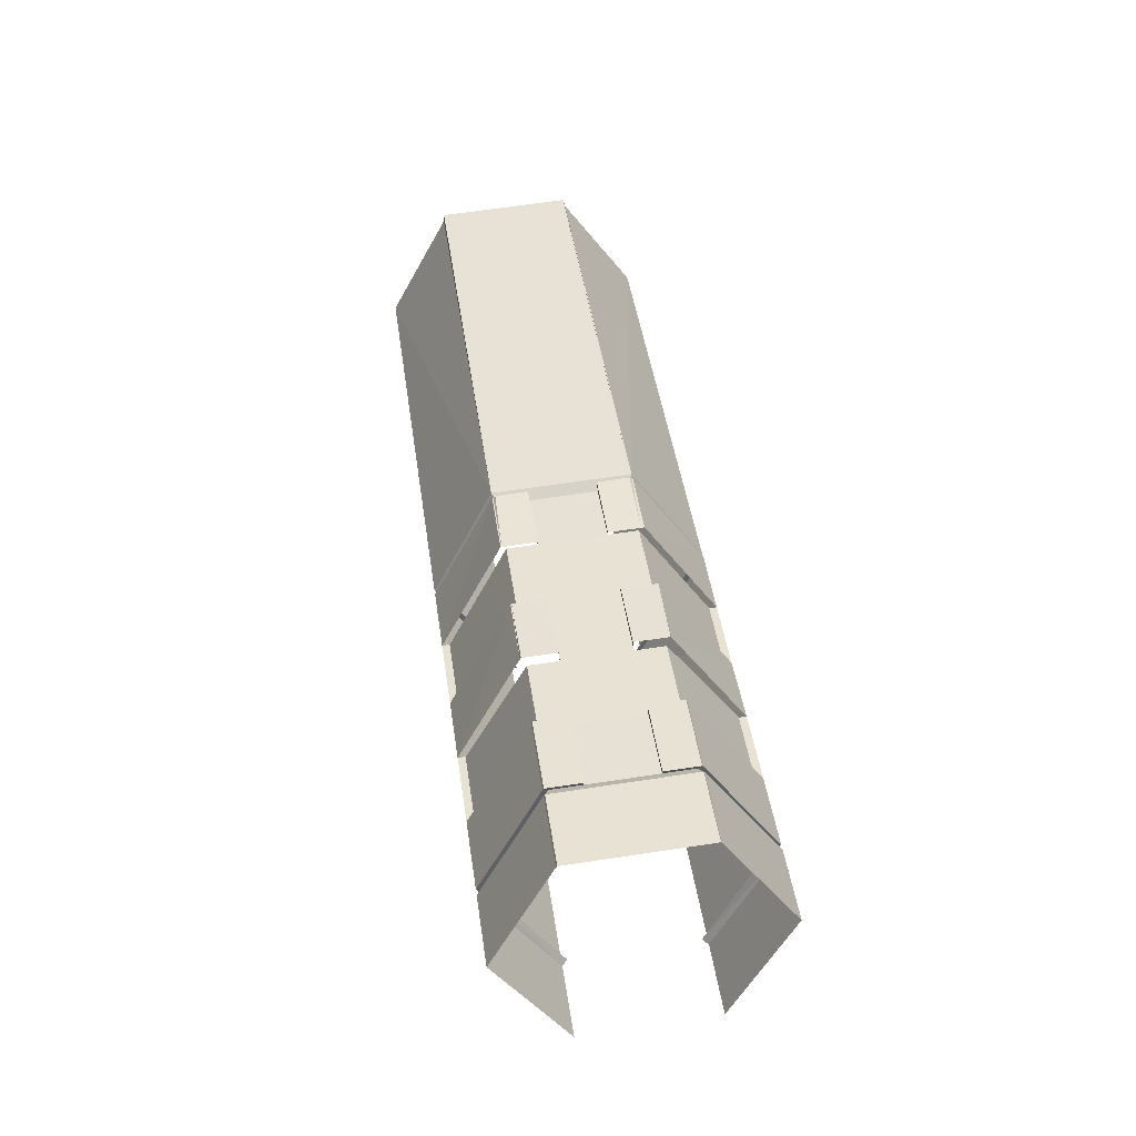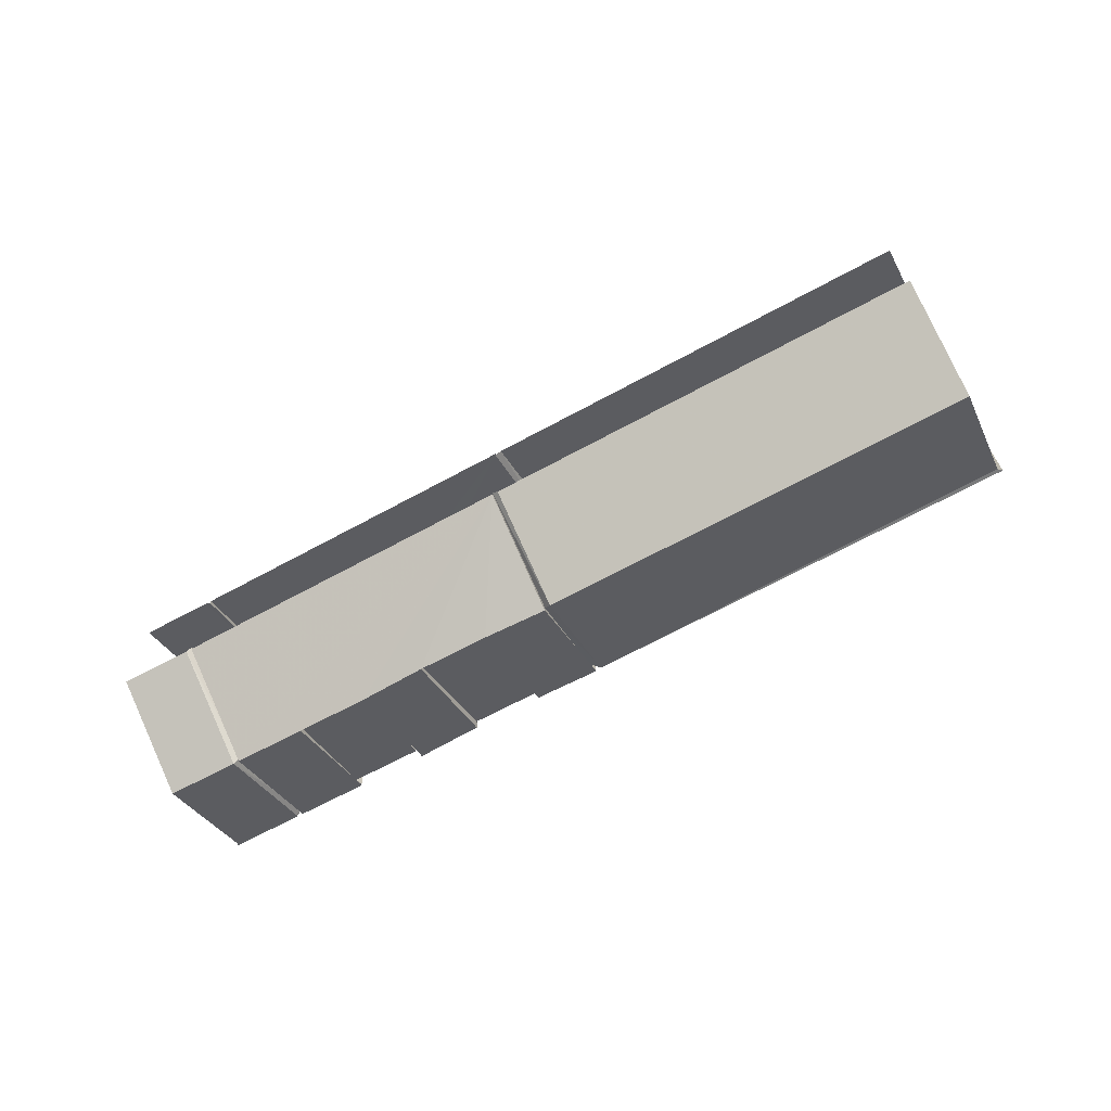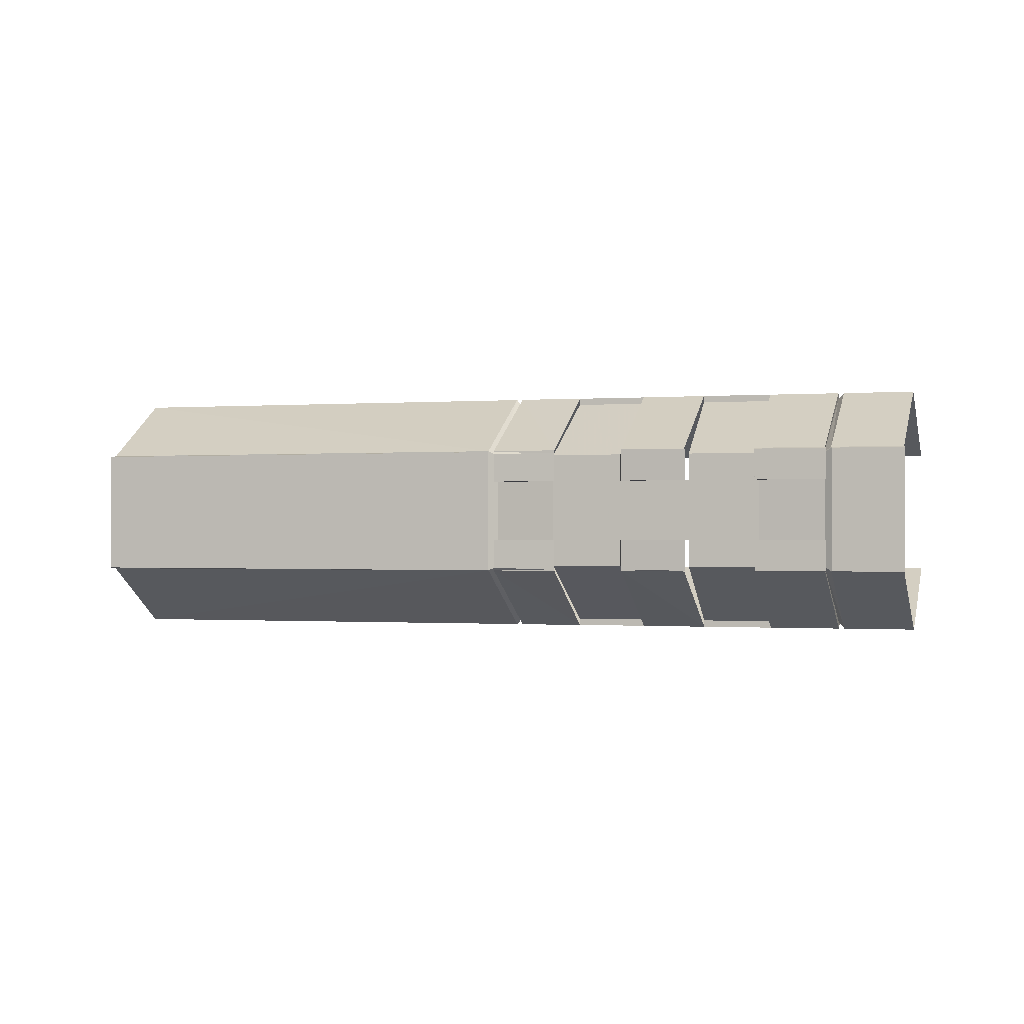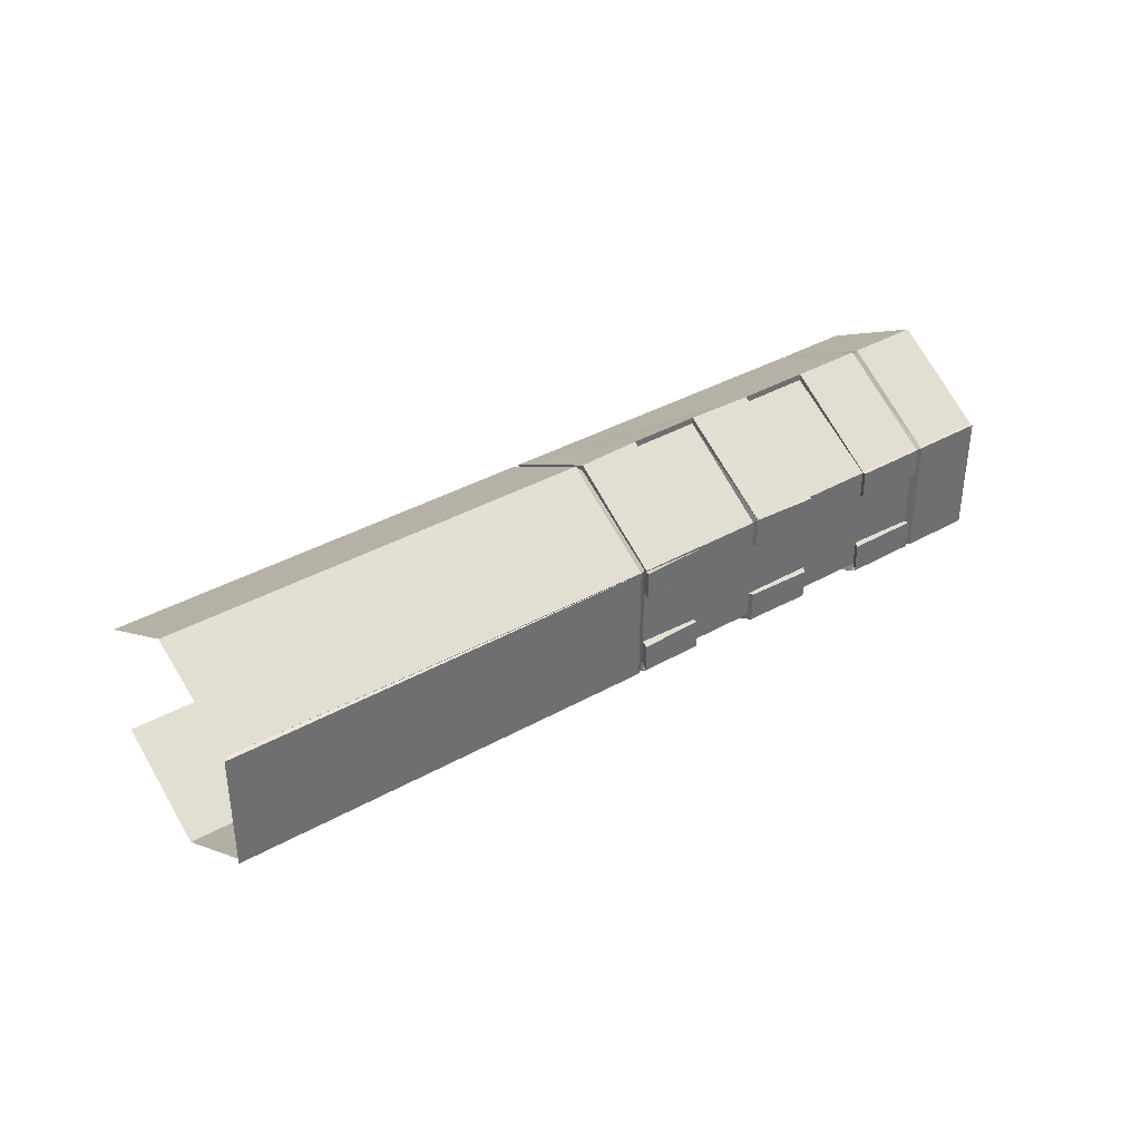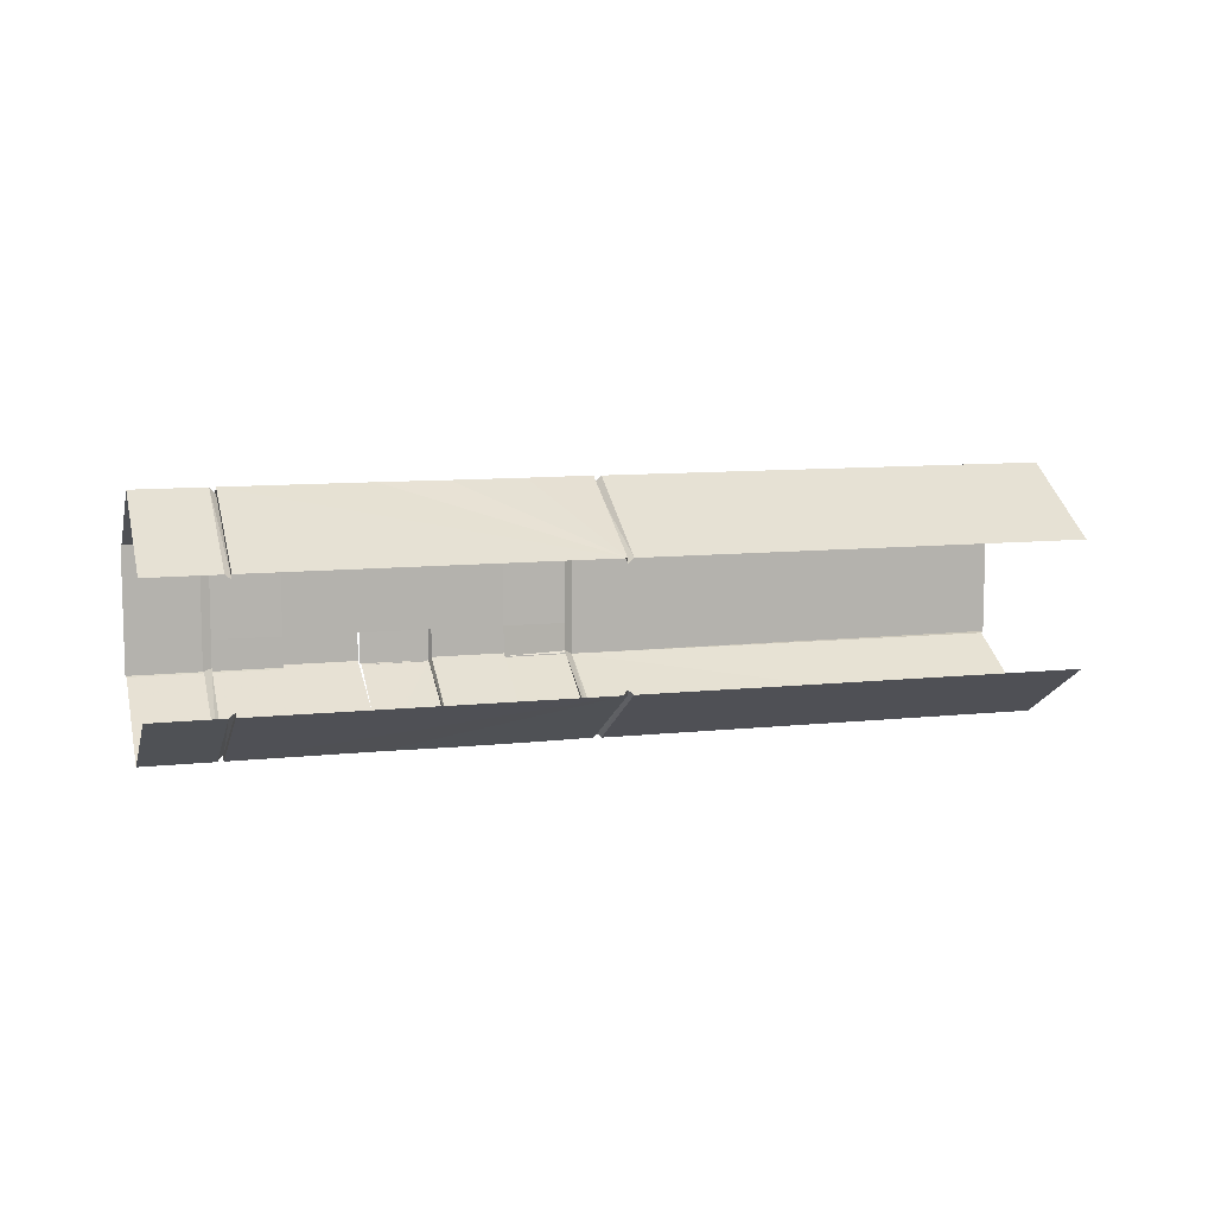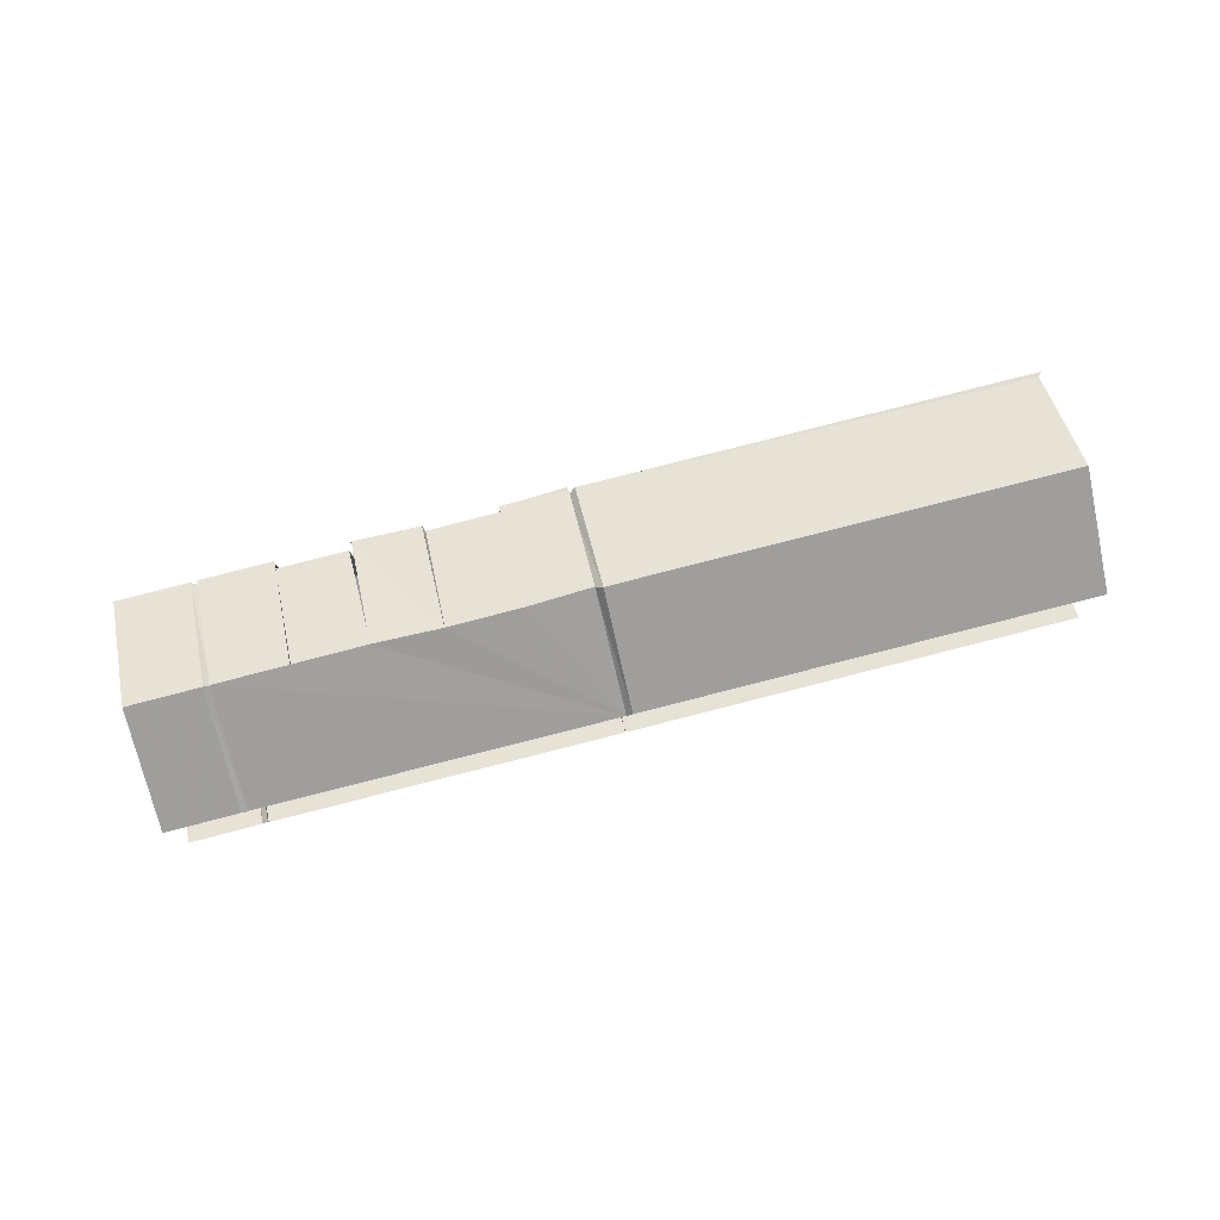
<metadata>
{"format":"obj","ext":"obj","renderer":"f3d","projection":"perspective","resolution":1024,"background":"white","views":[{"elev":66.6,"azim":81.4,"up":"+Z"},{"elev":-68.4,"azim":-175.5,"up":"+Y"},{"elev":-0.7,"azim":-7.5,"up":"+Y"},{"elev":38.2,"azim":-59.4,"up":"+Y"},{"elev":9.4,"azim":140.0,"up":"+Y"},{"elev":80.0,"azim":141.8,"up":"+Y"}]}
</metadata>
<code>
v 5.311 2.641 -11.03
v 4.38 1.315 -8.99
v 4.38 -1.315 -8.99
v 5.311 -2.641 -11.03
v 6.242 -1.315 -13.16
v 6.242 1.315 -13.16
v 6.591 2.641 -10.52
v 5.66 1.315 -8.429
v 5.66 -1.315 -8.429
v 6.591 -2.641 -10.52
v 7.987 2.641 -9.906
v 7.057 1.315 -7.818
v 7.057 -1.315 -7.818
v 7.987 -2.641 -9.906
v 9.267 2.641 -9.295
v 8.337 1.315 -7.207
v 8.337 -1.315 -7.207
v 9.267 -2.641 -9.295
v 10.66 2.641 -8.684
v 9.733 1.315 -6.596
v 9.733 -1.315 -6.596
v 10.66 -2.641 -8.684
v 12.06 2.641 -8.073
v 11.13 1.315 -5.985
v 11.13 -1.315 -5.985
v 12.06 -2.641 -8.073
v 12.99 -1.315 -10.16
v 12.99 1.315 -10.16
v 6.591 2.496 -10.52
v 5.66 1.232 -8.531
v 5.66 -1.232 -8.531
v 6.591 -2.496 -10.52
v 7.987 2.496 -9.906
v 7.057 1.232 -7.92
v 7.057 -1.232 -7.92
v 7.987 -2.496 -9.906
v 9.267 2.496 -9.295
v 8.453 1.232 -7.309
v 8.453 -1.232 -7.309
v 9.267 -2.496 -9.295
v 10.66 2.496 -8.684
v 9.849 1.232 -6.698
v 9.849 -1.232 -6.698
v 10.66 -2.496 -8.684
v 5.195 2.641 -11.13
v 4.264 1.315 -9.04
v 4.264 -1.315 -9.04
v 5.195 -2.641 -11.13
v 6.126 -1.315 -13.22
v 6.126 1.315 -13.22
v -3.416 2.641 -14.95
v -4.347 1.315 -12.86
v -4.347 -1.315 -12.86
v -3.416 -2.641 -14.95
v -2.485 -1.315 -17.03
v -2.485 1.315 -17.03
v 12.18 2.641 -8.022
v 11.25 1.315 -5.934
v 11.25 -1.315 -5.934
v 12.18 -2.641 -8.022
v 13.11 -1.315 -10.11
v 13.11 1.315 -10.11
v 13.57 2.641 -7.411
v 12.64 1.315 -5.323
v 12.64 -1.315 -5.323
v 13.57 -2.641 -7.411
v 14.5 -1.315 -9.499
v 14.5 1.315 -9.499
v 11.13 -0.6524 -5.985
v 9.733 -0.6524 -6.596
v 8.337 -0.6524 -7.207
v 7.057 -0.6524 -7.818
v 11.13 0.6524 -5.985
v 9.733 0.6524 -6.596
v 8.337 0.6524 -7.207
v 7.057 0.6524 -7.818
v 5.66 0.6524 -8.429
v 4.38 0.6524 -8.939
v 5.66 -0.6524 -8.429
v 4.38 -0.6524 -8.939
v 11.13 -0.6524 -6.087
v 9.849 -0.6524 -6.698
v 8.453 -0.6524 -7.309
v 11.13 0.6524 -6.087
v 9.849 0.6524 -6.698
v 7.057 0.6524 -7.92
v 5.66 0.6524 -8.531
v 4.497 0.6524 -9.091
v 5.66 -0.6524 -8.531
v 4.497 -0.6524 -9.091
v 8.453 0.6524 -7.309
v 7.057 -0.6524 -7.92
v 4.264 1.274 -9.04
v -4.347 1.274 -12.86
v -4.347 -1.274 -12.86
v 4.264 -1.274 -9.04
v 4.38 1.274 -8.939
v 5.66 1.274 -8.429
v 7.057 1.274 -7.818
v 8.337 1.274 -7.207
v 9.733 1.274 -6.596
v 11.13 1.274 -5.985
v 11.25 1.274 -5.934
v 12.64 1.274 -5.323
v 11.25 -1.274 -5.934
v 12.64 -1.274 -5.323
v 11.13 -1.274 -5.985
v 9.733 -1.274 -6.596
v 8.337 -1.274 -7.207
v 7.057 -1.274 -7.818
v 5.66 -1.274 -8.429
v 4.38 -1.274 -8.939
v 12.64 1.336 -5.374
v 11.25 1.336 -5.985
v 11.13 1.336 -6.036
v 9.733 1.336 -6.647
v 8.337 1.336 -7.258
v 7.057 1.336 -7.818
v 5.66 1.336 -8.429
v 4.38 1.336 -8.99
v -4.23 1.336 -12.91
v 4.264 1.336 -9.04
v 11.25 -1.336 -5.985
v 12.64 -1.336 -5.374
v 9.733 -1.336 -6.647
v 11.13 -1.336 -6.036
v 7.057 -1.336 -7.818
v 8.337 -1.336 -7.258
v 4.38 -1.336 -8.99
v 5.66 -1.336 -8.429
v -4.23 -1.336 -12.91
v 4.264 -1.336 -9.04
v 4.497 1.232 -9.091
v 5.311 2.496 -11.03
v 4.497 -1.232 -9.091
v 6.242 -1.212 -13.16
v 5.311 -2.496 -11.03
v 6.242 1.212 -13.16
v 11.13 1.232 -6.087
v 12.06 2.496 -8.073
v 11.13 -1.232 -6.087
v 12.99 -1.212 -10.16
v 12.06 -2.496 -8.073
v 12.99 1.212 -10.16
v 5.195 2.641 -11.13
v -3.416 2.641 -14.95
v 5.66 -0.6524 -8.531
v 4.497 -0.6524 -9.091
v 11.13 -0.6524 -6.087
v 9.849 -0.6524 -6.698
v 9.849 0.6524 -6.698
v 11.13 0.6524 -6.087
v 4.497 0.6524 -9.091
v 5.66 0.6524 -8.531
v 4.38 0.6524 -8.939
v 5.66 0.6524 -8.429
v 7.057 0.6524 -7.818
v 8.337 0.6524 -7.207
v 9.733 0.6524 -6.596
v 11.13 0.6524 -5.985
v 9.733 -0.6524 -6.596
v 11.13 -0.6524 -5.985
v 7.057 -0.6524 -7.818
v 8.337 -0.6524 -7.207
v 4.38 -0.6524 -8.939
v 5.66 -0.6524 -8.429
v 7.057 0.6524 -7.92
v 8.453 -0.6524 -7.309
v 8.453 0.6524 -7.309
v 7.057 -0.6524 -7.92
v 7.057 -0.6524 -7.92
v 7.057 -1.232 -7.92
v 7.057 -1.274 -7.818
v 7.057 -0.6524 -7.818
v 7.057 -1.336 -7.818
v 7.057 -1.315 -7.818
v 7.057 1.274 -7.818
v 7.057 0.6524 -7.92
v 7.057 0.6524 -7.818
v 7.057 1.232 -7.92
v 7.057 1.315 -7.818
v 7.057 1.336 -7.818
v 9.733 1.274 -6.596
v 9.849 0.6524 -6.698
v 9.733 0.6524 -6.596
v 9.849 1.232 -6.698
v 9.733 1.315 -6.596
v 9.733 1.336 -6.647
v 9.849 -1.232 -6.698
v 9.733 -1.336 -6.647
v 9.733 -1.315 -6.596
v 9.733 -1.274 -6.596
v 9.849 -0.6524 -6.698
v 9.733 -0.6524 -6.596
v 10.66 2.496 -8.684
v 10.66 2.641 -8.684
v 10.66 -2.496 -8.684
v 10.66 -2.641 -8.684
v 7.987 -2.496 -9.906
v 7.987 -2.641 -9.906
v 9.267 -2.641 -9.295
v 10.66 -2.641 -8.684
v 10.66 -2.496 -8.684
v 9.267 -2.496 -9.295
v 6.591 -2.641 -10.52
v 7.987 -2.641 -9.906
v 7.987 -2.496 -9.906
v 6.591 -2.496 -10.52
v 10.66 2.496 -8.684
v 9.267 2.641 -9.295
v 9.267 2.496 -9.295
v 10.66 2.641 -8.684
v 7.987 2.496 -9.906
v 6.591 2.641 -10.52
v 6.591 2.496 -10.52
v 7.987 2.641 -9.906
v 12.06 2.641 -8.073
v 5.311 2.641 -11.03
v 6.591 2.641 -10.52
v 10.66 2.641 -8.684
v 7.987 2.641 -9.906
v 9.267 2.641 -9.295
v 6.591 -2.641 -10.52
v 5.311 -2.641 -11.03
v 12.06 -2.641 -8.073
v 7.987 -2.641 -9.906
v 10.66 -2.641 -8.684
v 9.267 -2.641 -9.295
v 5.66 1.232 -8.531
v 7.057 1.232 -7.92
v 5.66 -1.232 -8.531
v 7.057 -1.232 -7.92
v 8.453 1.232 -7.309
v 9.849 1.232 -6.698
v 8.453 -1.232 -7.309
v 9.849 -1.232 -6.698
v 7.987 2.496 -9.906
v 7.987 2.641 -9.906
v 5.195 2.641 -11.13
v 4.264 1.336 -9.04
v 5.195 -2.641 -11.13
v 6.126 -1.315 -13.22
v 6.126 1.315 -13.22
v 4.264 -1.336 -9.04
v 4.38 1.336 -8.99
v 5.311 2.641 -11.03
v 5.311 2.496 -11.03
v 4.497 1.232 -9.091
v 6.242 -1.315 -13.16
v 5.311 -2.641 -11.03
v 5.311 -2.496 -11.03
v 6.242 -1.212 -13.16
v 6.242 1.315 -13.16
v 6.242 1.212 -13.16
v 4.38 -1.336 -8.99
v 4.497 -1.232 -9.091
v 4.38 1.274 -8.939
v 4.38 1.315 -8.99
v 4.264 1.315 -9.04
v 4.264 1.274 -9.04
v 4.38 -1.315 -8.99
v 4.38 -1.274 -8.939
v 4.264 -1.315 -9.04
v 4.264 -1.274 -9.04
v 12.06 2.641 -8.073
v 11.13 1.336 -6.036
v 12.06 -2.641 -8.073
v 12.99 -1.315 -10.16
v 12.99 1.315 -10.16
v 11.13 -1.336 -6.036
v 11.25 1.336 -5.985
v 12.18 2.641 -8.022
v 12.06 2.496 -8.073
v 11.13 1.232 -6.087
v 13.11 -1.315 -10.11
v 12.18 -2.641 -8.022
v 12.06 -2.496 -8.073
v 12.99 -1.212 -10.16
v 13.11 1.315 -10.11
v 12.99 1.212 -10.16
v 11.25 -1.336 -5.985
v 11.13 -1.232 -6.087
v 11.25 1.274 -5.934
v 11.25 1.315 -5.934
v 11.13 1.315 -5.985
v 11.13 1.274 -5.985
v 11.25 -1.315 -5.934
v 11.25 -1.274 -5.934
v 11.13 -1.315 -5.985
v 11.13 -1.274 -5.985
v 4.497 0.6524 -9.091
v 4.38 0.6524 -8.939
v 4.497 -0.6524 -9.091
v 4.38 -0.6524 -8.939
v 11.13 0.6524 -6.087
v 11.13 0.6524 -5.985
v 11.13 -0.6524 -6.087
v 11.13 -0.6524 -5.985
v 4.497 0.6524 -9.091
v 4.497 -0.6524 -9.091
v 11.13 0.6524 -6.087
v 11.13 -0.6524 -6.087
v 13.57 2.641 -7.411
v 12.18 2.641 -8.022
v 12.18 -2.641 -8.022
v 13.57 -2.641 -7.411
v -3.416 -2.641 -14.95
v 5.195 -2.641 -11.13
f 120 8 119
f 120 2 8
f 112 9 111
f 112 3 9
f 3 130 9
f 3 129 130
f 29 34 33
f 29 30 34
f 31 36 35
f 31 32 36
f 118 16 117
f 118 12 16
f 13 128 17
f 13 127 128
f 37 42 41
f 37 38 42
f 39 44 43
f 39 40 44
f 116 24 115
f 116 20 24
f 21 126 25
f 21 125 126
f 122 45 51
f 51 121 122
f 96 93 94
f 94 95 96
f 132 47 53
f 53 131 132
f 49 48 54
f 54 55 49
f 145 50 56
f 56 146 145
f 114 58 64
f 64 113 114
f 58 103 104
f 104 64 58
f 59 123 124
f 124 65 59
f 60 61 67
f 67 66 60
f 62 57 63
f 63 68 62
f 110 13 17
f 110 17 109
f 108 21 25
f 108 25 107
f 20 102 24
f 20 101 102
f 12 100 16
f 12 99 100
f 2 98 8
f 2 97 98
f 88 90 89
f 88 89 87
f 85 82 81
f 85 81 84
f 80 79 147
f 147 148 80
f 70 69 149
f 149 150 70
f 73 74 151
f 151 152 73
f 77 78 153
f 153 154 77
f 72 71 83
f 83 92 72
f 75 76 86
f 86 91 75
f 93 46 52
f 52 94 93
f 95 53 47
f 47 96 95
f 97 155 156
f 97 156 98
f 99 157 158
f 99 158 100
f 101 159 160
f 101 160 102
f 103 105 106
f 106 104 103
f 105 59 65
f 65 106 105
f 161 107 162
f 161 108 107
f 163 109 164
f 163 110 109
f 165 111 166
f 165 112 111
f 19 115 23
f 19 116 115
f 11 117 15
f 11 118 117
f 1 119 7
f 1 120 119
f 121 52 46
f 46 122 121
f 125 22 26
f 125 26 126
f 127 14 18
f 127 18 128
f 129 4 10
f 129 10 130
f 167 168 169
f 170 168 167
f 171 172 173
f 171 173 174
f 172 175 176
f 172 176 173
f 177 178 179
f 180 178 177
f 180 177 181
f 180 181 182
f 183 184 185
f 186 184 183
f 186 183 187
f 186 187 188
f 189 190 191
f 189 191 192
f 193 189 192
f 193 192 194
f 188 195 186
f 196 195 188
f 197 198 190
f 197 190 189
f 199 200 175
f 199 175 172
f 201 202 203
f 201 203 204
f 205 206 207
f 205 207 208
f 209 210 211
f 212 210 209
f 213 214 215
f 216 214 213
f 217 28 6
f 6 218 219
f 220 217 6
f 6 219 221
f 222 220 6
f 6 221 222
f 223 224 5
f 5 27 225
f 226 223 5
f 5 225 227
f 228 226 5
f 5 227 228
f 87 89 170
f 87 170 167
f 229 87 167
f 229 167 230
f 89 231 232
f 89 232 170
f 233 169 85
f 233 85 234
f 169 168 82
f 169 82 85
f 168 235 236
f 168 236 82
f 182 237 180
f 238 237 182
f 133 134 239
f 239 240 133
f 136 137 241
f 241 242 136
f 134 138 243
f 243 239 134
f 137 135 244
f 244 241 137
f 245 246 247
f 247 248 245
f 249 250 251
f 251 252 249
f 246 253 254
f 254 247 246
f 250 255 256
f 256 251 250
f 248 257 258
f 248 258 245
f 133 259 260
f 240 259 133
f 256 255 261
f 256 261 262
f 135 263 244
f 264 263 135
f 139 140 265
f 265 266 139
f 142 143 267
f 267 268 142
f 140 144 269
f 269 265 140
f 143 141 270
f 270 267 143
f 271 272 273
f 273 274 271
f 275 276 277
f 277 278 275
f 272 279 280
f 280 273 272
f 276 281 282
f 282 277 276
f 274 283 284
f 274 284 271
f 139 285 286
f 266 285 139
f 282 281 287
f 282 287 288
f 141 289 270
f 290 289 141
f 248 291 292
f 248 292 257
f 293 256 262
f 293 262 294
f 295 139 286
f 295 286 296
f 141 297 298
f 141 298 290
f 299 133 260
f 300 264 135
f 264 299 260
f 299 264 300
f 301 288 283
f 283 274 301
f 302 282 288
f 288 301 302
f 303 304 114
f 303 114 113
f 305 306 124
f 305 124 123
f 307 308 132
f 307 132 131

</code>
